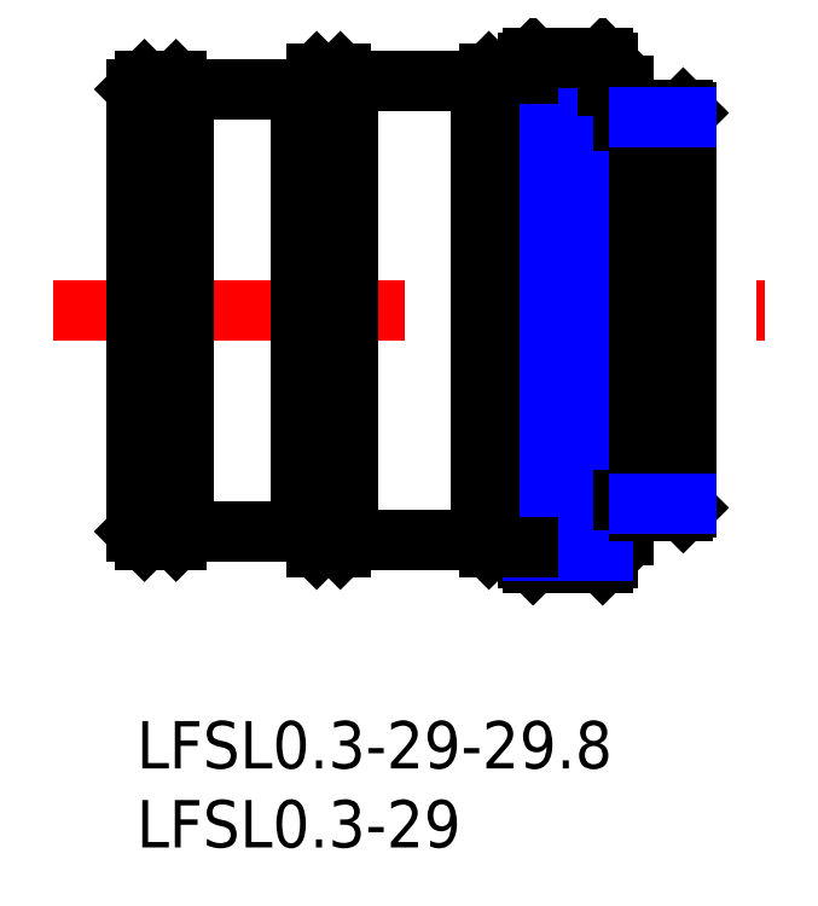
<metadata>
{"format":"dxf","ext":"dxf","renderer":"ezdxf+matplotlib","layout":"modelspace","background":"white","min_lineweight":24,"dpi":150}
</metadata>
<code>
0
SECTION
2
ENTITIES
0
INSERT
8
MSM_CONTINUOUS
2
*U2
10
0
20
0
30
0
0
INSERT
8
MSM_CONTINUOUS
2
*U3
10
0
20
0
30
0
0
LINE
8
MSM_CENTER
10
-5.245
20
26
30
0
11
39.8
21
26
31
0
0
LINE
8
MSM_CONTINUOUS
10
24.8
20
10.3
30
0
11
24.8
21
41.7
31
0
0
LINE
8
MSM_CONTINUOUS
10
30.8
20
40.25
30
0
11
30.8
21
11.75
31
0
0
LINE
8
MSM_NARROW
10
29.5
20
42
30
0
11
29.5
21
10
31
0
0
LINE
8
MSM_NARROW
10
25.1
20
42
30
0
11
25.1
21
10
31
0
0
LINE
8
MSM_CONTINUOUS
10
29.8
20
41.7
30
0
11
29.8
21
10.3
31
0
0
LINE
8
MSM_NARROW
10
25.1
20
10.23
30
0
11
29.5
21
10.23
31
0
0
LINE
8
MSM_CONTINUOUS
10
29.5
20
10
30
0
11
25.1
21
10
31
0
0
LINE
8
MSM_CONTINUOUS
10
25.1
20
10
30
0
11
24.8
21
10.3
31
0
0
LINE
8
MSM_CONTINUOUS
10
30.8
20
11.75
30
0
11
29.8
21
11.75
31
0
0
LINE
8
MSM_CONTINUOUS
10
29.5
20
10
30
0
11
29.8
21
10.3
31
0
0
LINE
8
MSM_NARROW
10
29.5
20
41.77
30
0
11
25.1
21
41.77
31
0
0
LINE
8
MSM_NARROW
10
25.1
20
41.2
30
0
11
29.5
21
41.2
31
0
0
LINE
8
MSM_NARROW
10
29.5
20
40.29
30
0
11
25.1
21
40.29
31
0
0
LINE
8
MSM_NARROW
10
25.1
20
38.79
30
0
11
29.5
21
38.79
31
0
0
LINE
8
MSM_NARROW
10
29.5
20
37.14
30
0
11
25.1
21
37.14
31
0
0
LINE
8
MSM_NARROW
10
25.1
20
35
30
0
11
29.5
21
35
31
0
0
LINE
8
MSM_NARROW
10
29.5
20
32.63
30
0
11
25.1
21
32.63
31
0
0
LINE
8
MSM_NARROW
10
25.1
20
30.1
30
0
11
29.5
21
30.1
31
0
0
LINE
8
MSM_CONTINUOUS
10
25.1
20
42
30
0
11
29.5
21
42
31
0
0
LINE
8
MSM_CONTINUOUS
10
24.8
20
41.7
30
0
11
25.1
21
42
31
0
0
LINE
8
MSM_CONTINUOUS
10
29.8
20
40.25
30
0
11
30.8
21
40.25
31
0
0
LINE
8
MSM_CONTINUOUS
10
29.8
20
41.7
30
0
11
29.5
21
42
31
0
0
LINE
8
MSM_NARROW
10
25.1
20
27.59
30
0
11
29.5
21
27.59
31
0
0
LINE
8
MSM_NARROW
10
25.1
20
24.41
30
0
11
29.5
21
24.41
31
0
0
LINE
8
MSM_NARROW
10
25.1
20
21.9
30
0
11
29.5
21
21.9
31
0
0
LINE
8
MSM_NARROW
10
29.5
20
19.37
30
0
11
25.1
21
19.37
31
0
0
LINE
8
MSM_NARROW
10
25.1
20
17
30
0
11
29.5
21
17
31
0
0
LINE
8
MSM_NARROW
10
29.5
20
14.86
30
0
11
25.1
21
14.86
31
0
0
LINE
8
MSM_NARROW
10
25.1
20
10.8
30
0
11
29.5
21
10.8
31
0
0
LINE
8
MSM_NARROW
10
29.5
20
11.71
30
0
11
25.1
21
11.71
31
0
0
LINE
8
MSM_NARROW
10
25.1
20
13.21
30
0
11
29.5
21
13.21
31
0
0
LINE
8
MSM_CONTINUOUS
10
0
20
40
30
0
11
0
21
12
31
0
0
LINE
8
MSM_CONTINUOUS
10
0.5
20
40.5
30
0
11
2.5
21
40.5
31
0
0
LINE
8
MSM_CONTINUOUS
10
11.4
20
41
30
0
11
12.9
21
41
31
0
0
LINE
8
MSM_CONTINUOUS
10
21.8
20
11.5
30
0
11
21.8
21
40.5
31
0
0
LINE
8
MSM_CONTINUOUS
10
13.4
20
11.5
30
0
11
13.4
21
40.5
31
0
0
LINE
8
MSM_CONTINUOUS
10
10.4
20
12
30
0
11
10.4
21
40
31
0
0
LINE
8
MSM_CONTINUOUS
10
3
20
40
30
0
11
3
21
12
31
0
0
LINE
8
MSM_CONTINUOUS
10
13.4
20
40.5
30
0
11
21.8
21
40.5
31
0
0
LINE
8
MSM_CONTINUOUS
10
22.3
20
41
30
0
11
24.8
21
41
31
0
0
LINE
8
MSM_CONTINUOUS
10
3
20
40
30
0
11
10.4
21
40
31
0
0
LINE
8
MSM_CONTINUOUS
10
11.4
20
41
30
0
11
10.4
21
40
31
0
0
LINE
8
MSM_CONTINUOUS
10
2.5
20
40.5
30
0
11
3
21
40
31
0
0
LINE
8
MSM_CONTINUOUS
10
0.5
20
40.5
30
0
11
0
21
40
31
0
0
LINE
8
MSM_CONTINUOUS
10
12.9
20
41
30
0
11
13.4
21
40.5
31
0
0
LINE
8
MSM_CONTINUOUS
10
22.3
20
41
30
0
11
21.8
21
40.5
31
0
0
LINE
8
MSM_CONTINUOUS
10
0.5
20
40.5
30
0
11
0.5
21
11.5
31
0
0
LINE
8
MSM_CONTINUOUS
10
2.5
20
40.5
30
0
11
2.5
21
11.5
31
0
0
LINE
8
MSM_CONTINUOUS
10
11.4
20
41
30
0
11
11.4
21
11
31
0
0
LINE
8
MSM_CONTINUOUS
10
12.9
20
11
30
0
11
12.9
21
41
31
0
0
LINE
8
MSM_CONTINUOUS
10
22.3
20
11
30
0
11
22.3
21
41
31
0
0
LINE
8
MSM_CONTINUOUS
10
13.4
20
11.5
30
0
11
21.8
21
11.5
31
0
0
LINE
8
MSM_CONTINUOUS
10
2.5
20
11.5
30
0
11
3
21
12
31
0
0
LINE
8
MSM_CONTINUOUS
10
0.5
20
11.5
30
0
11
2.5
21
11.5
31
0
0
LINE
8
MSM_CONTINUOUS
10
0.5
20
11.5
30
0
11
0
21
12
31
0
0
LINE
8
MSM_CONTINUOUS
10
11.4
20
11
30
0
11
10.4
21
12
31
0
0
LINE
8
MSM_CONTINUOUS
10
3
20
12
30
0
11
10.4
21
12
31
0
0
LINE
8
MSM_CONTINUOUS
10
11.4
20
11
30
0
11
12.9
21
11
31
0
0
LINE
8
MSM_CONTINUOUS
10
12.9
20
11
30
0
11
13.4
21
11.5
31
0
0
LINE
8
MSM_CONTINUOUS
10
22.3
20
11
30
0
11
24.8
21
11
31
0
0
LINE
8
MSM_CONTINUOUS
10
22.3
20
11
30
0
11
21.8
21
11.5
31
0
0
LINE
8
MSM_CONTINUOUS
10
31.8
20
13.3
30
0
11
31.8
21
38.7
31
0
0
LINE
8
MSM_CONTINUOUS
10
34.6
20
38.7
30
0
11
34.6
21
13.3
31
0
0
LINE
8
MSM_CONTINUOUS
10
34.8
20
14
30
0
11
34.8
21
38.5
31
0
0
LINE
8
MSM_CONTINUOUS
10
34.6
20
38.7
30
0
11
31.8
21
38.7
31
0
0
LINE
8
MSM_CONTINUOUS
10
30.8
20
38
30
0
11
31.8
21
38
31
0
0
LINE
8
MSM_CONTINUOUS
10
34.8
20
38.5
30
0
11
34.6
21
38.7
31
0
0
LINE
8
MSM_CONTINUOUS
10
31.8
20
13.3
30
0
11
34.6
21
13.3
31
0
0
LINE
8
MSM_CONTINUOUS
10
31.8
20
14
30
0
11
30.8
21
14
31
0
0
LINE
8
MSM_CONTINUOUS
10
34.8
20
13.5
30
0
11
34.8
21
14
31
0
0
LINE
8
MSM_CONTINUOUS
10
34.8
20
13.5
30
0
11
34.6
21
13.3
31
0
0
LINE
8
MSM_NARROW
10
34.8
20
13.73
30
0
11
31.8
21
13.73
31
0
0
LINE
8
MSM_NARROW
10
31.8
20
38.27
30
0
11
34.8
21
38.27
31
0
0
ENDSEC
0
EOF

</code>
